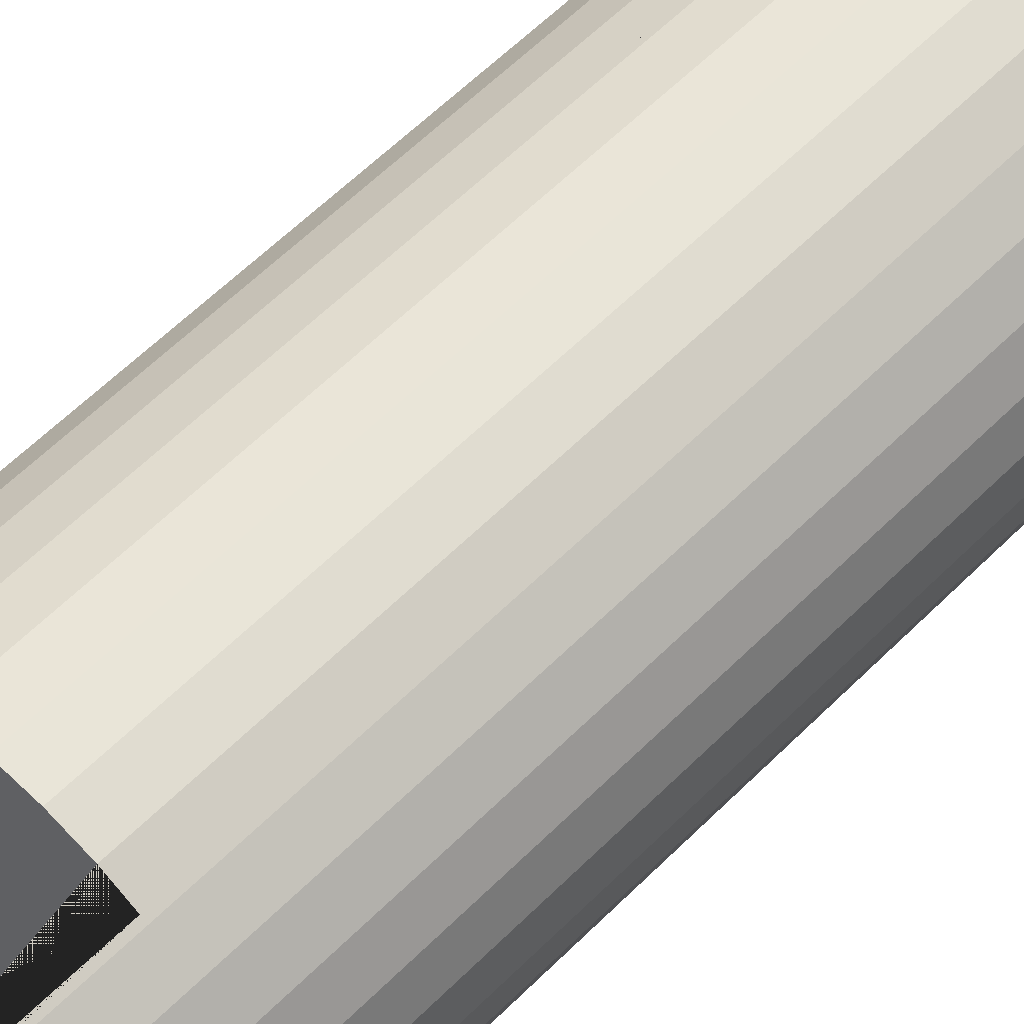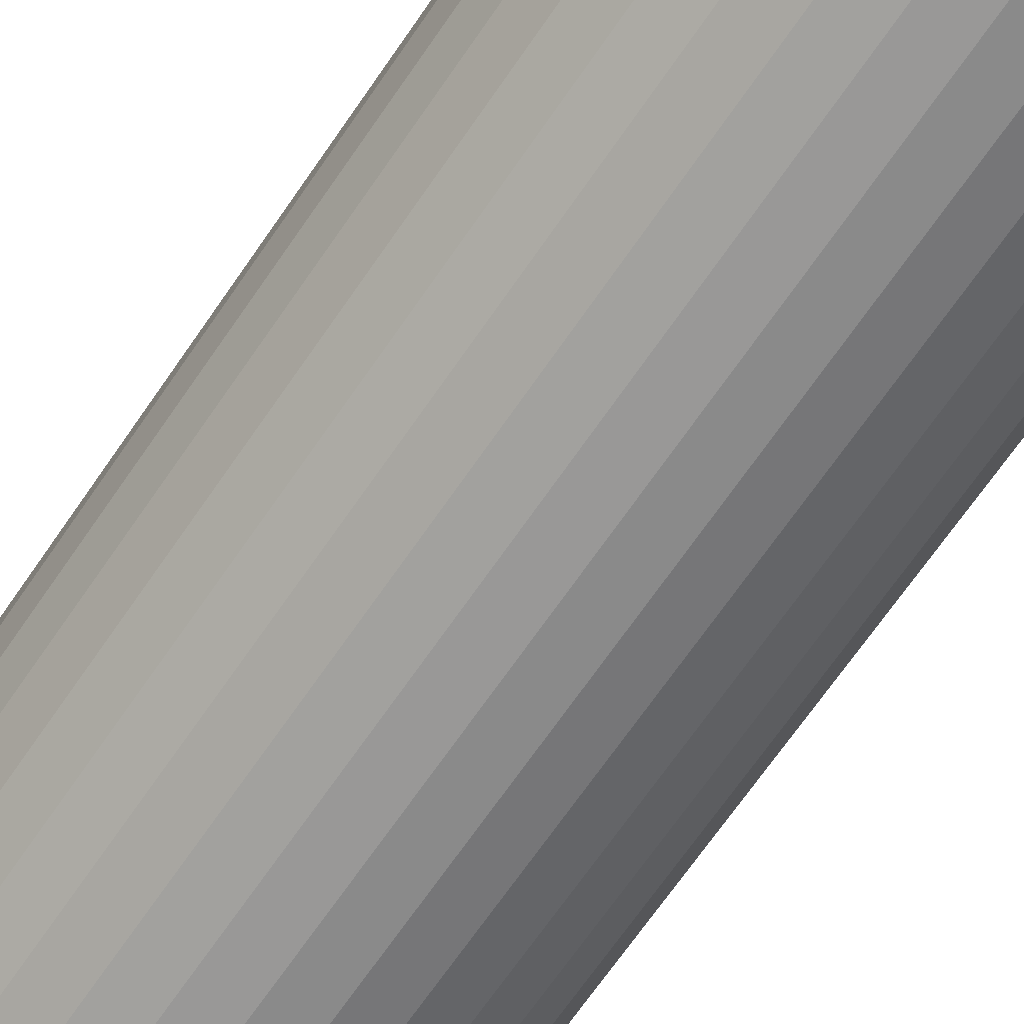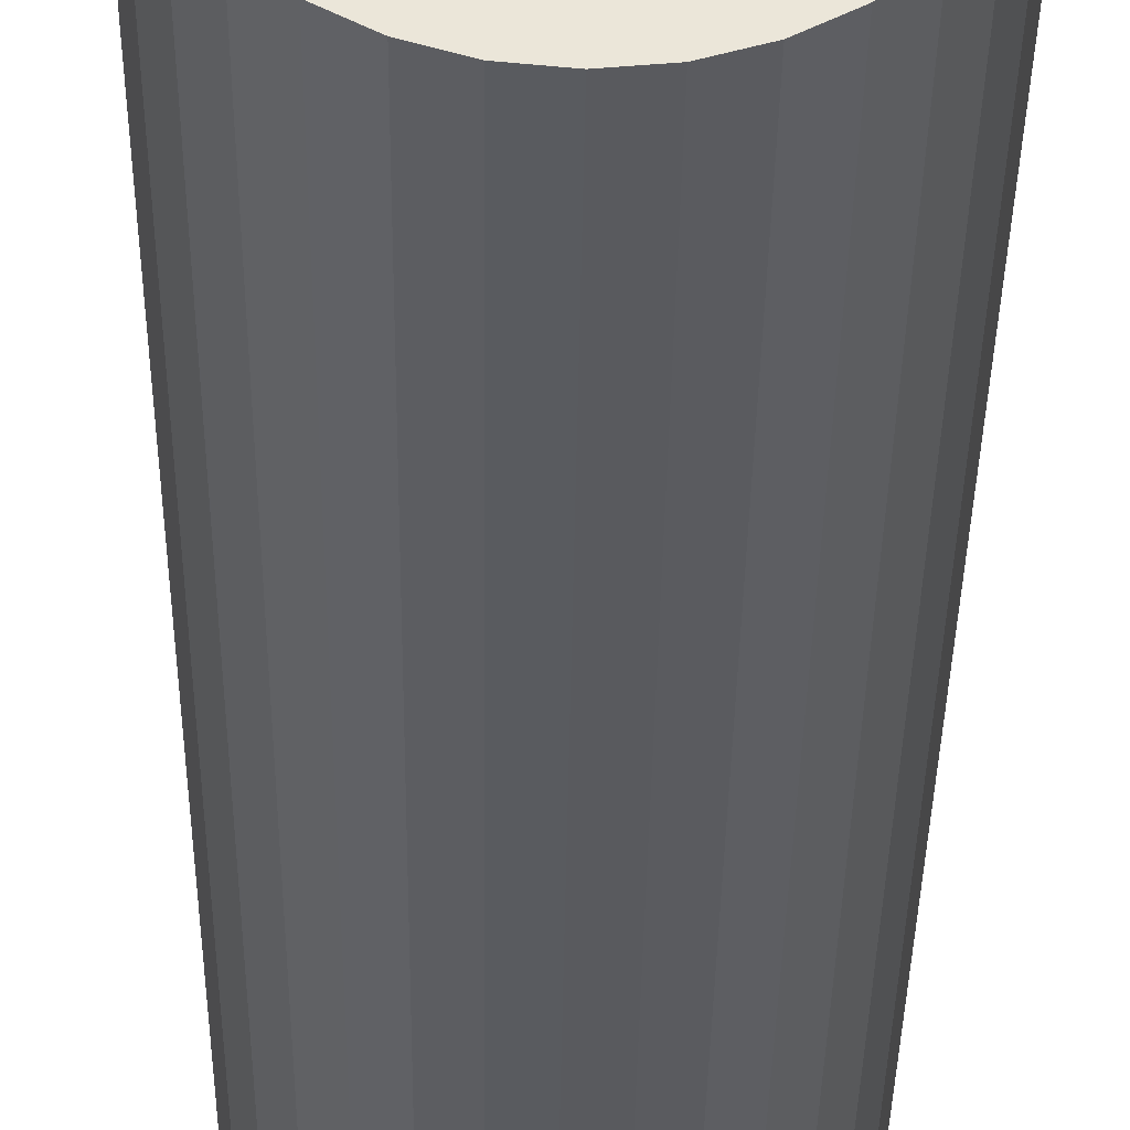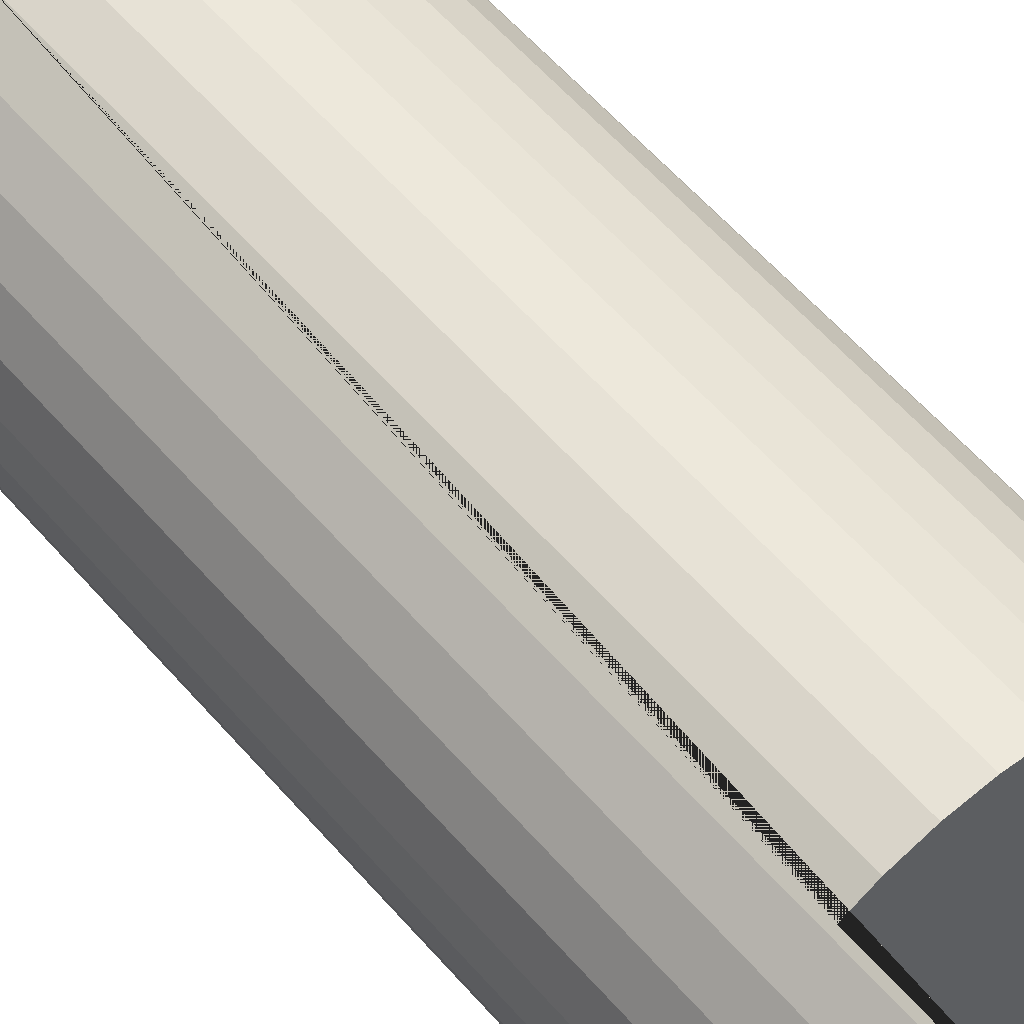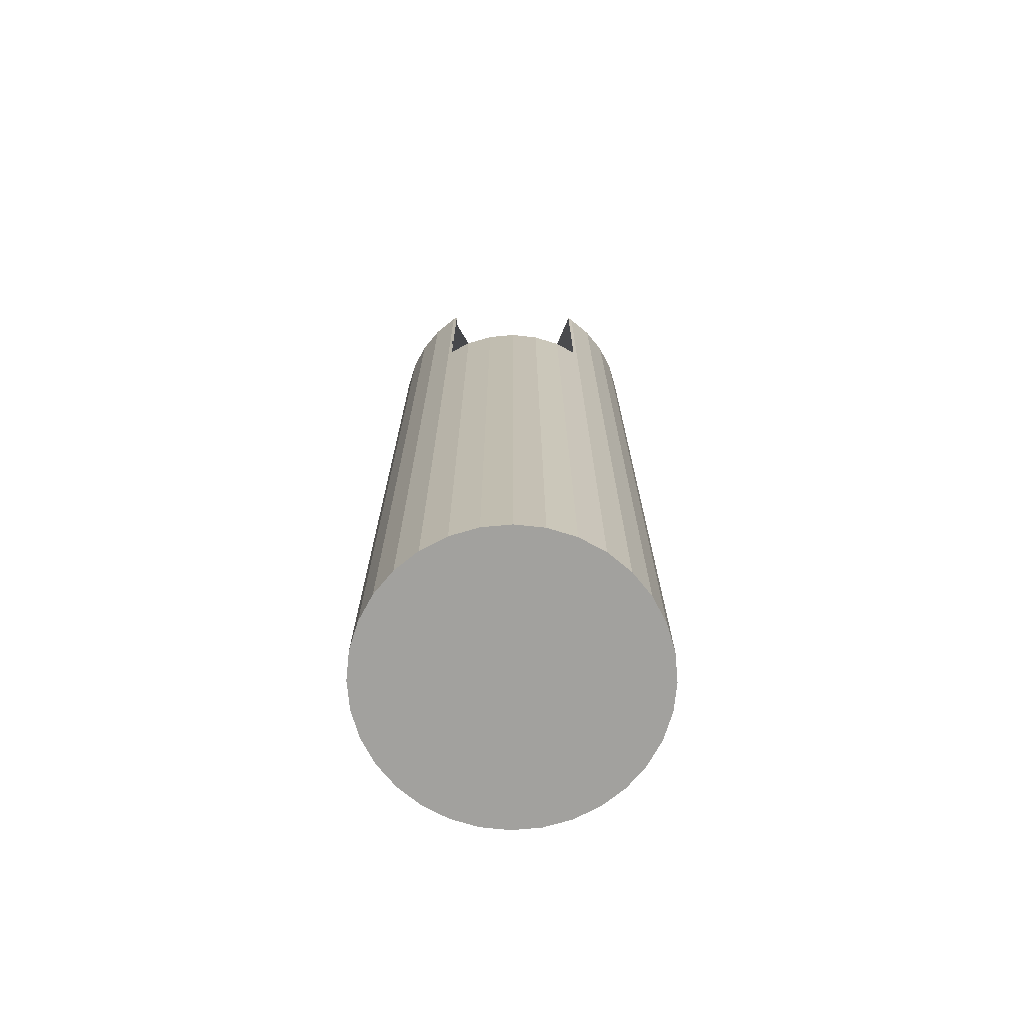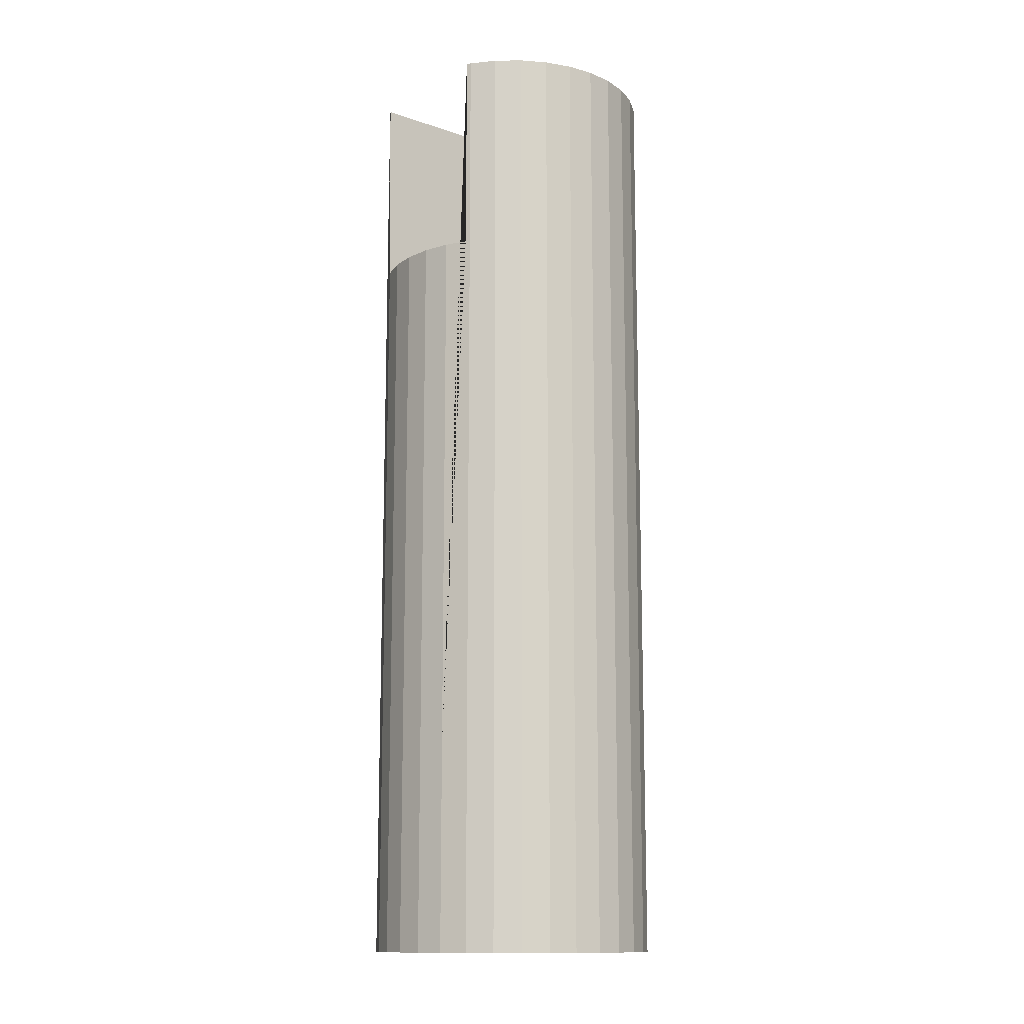
<metadata>
{"format":"obj","ext":"obj","renderer":"f3d","projection":"perspective","resolution":1024,"background":"white","views":[{"elev":57.3,"azim":43.7,"up":"+Y"},{"elev":-66.3,"azim":146.0,"up":"+Y"},{"elev":-32.6,"azim":179.3,"up":"+Y"},{"elev":56.3,"azim":-39.8,"up":"+Y"},{"elev":-72.1,"azim":-0.4,"up":"+Z"},{"elev":-13.1,"azim":-127.7,"up":"+Z"}]}
</metadata>
<code>
o G1
v 0.15 0 -0.1079
v 0.15 0 0.8921
v 0.1471 -0.02926 -0.1079
v 0.1471 -0.02926 0.8921
v 0.1386 -0.0574 -0.1079
v 0.1386 -0.0574 0.8921
v 0.1247 -0.08334 -0.1079
v 0.1247 -0.08334 0.8921
v 0.1061 -0.1061 -0.1079
v 0.1061 -0.1061 0.8921
v 0.08334 -0.1247 -0.1079
v 0.08334 -0.1247 0.8921
v 0.0574 -0.1386 -0.1079
v 0.02926 -0.1471 -0.1079
v 0 -0.15 -0.1079
v -0.02926 -0.1471 -0.1079
v -0.0574 -0.1386 -0.1079
v -0.08334 -0.1247 -0.1079
v -0.08334 -0.1247 0.8921
v -0.1061 -0.1061 -0.1079
v -0.1061 -0.1061 0.8921
v -0.1247 -0.08334 -0.1079
v -0.1247 -0.08334 0.8921
v -0.1386 -0.0574 -0.1079
v -0.1386 -0.0574 0.8921
v -0.1471 -0.02926 -0.1079
v -0.1471 -0.02926 0.8921
v -0.15 0 -0.1079
v -0.15 0 0.8921
v -0.1471 0.02926 -0.1079
v -0.1471 0.02926 0.8921
v -0.1386 0.0574 -0.1079
v -0.1386 0.0574 0.8921
v -0.1247 0.08334 -0.1079
v -0.1247 0.08334 0.8921
v -0.1061 0.1061 -0.1079
v -0.1061 0.1061 0.8921
v -0.08334 0.1247 -0.1079
v -0.08334 0.1247 0.8921
v -0.0574 0.1386 -0.1079
v -0.02926 0.1471 -0.1079
v 0 0.15 -0.1079
v 0.02926 0.1471 -0.1079
v 0.0574 0.1386 -0.1079
v 0.08334 0.1247 -0.1079
v 0.08334 0.1247 0.8921
v 0.1061 0.1061 -0.1079
v 0.1061 0.1061 0.8921
v 0.1247 0.08334 -0.1079
v 0.1247 0.08334 0.8921
v 0.1386 0.0574 -0.1079
v 0.1386 0.0574 0.8921
v 0.1471 0.02926 -0.1079
v 0.1471 0.02926 0.8921
v 0.15 0 0.1079
v 0.1471 -0.02926 0.1079
v 0.1386 -0.0574 0.1079
v 0.1247 -0.08334 0.1079
v 0.1061 -0.1061 0.1079
v 0.08334 -0.1247 0.1079
v 0.0574 -0.1386 0.1079
v 0.02926 -0.1471 0.1079
v 0 -0.15 0.1079
v -0.02926 -0.1471 0.1079
v -0.0574 -0.1386 0.1079
v -0.08334 -0.1247 0.1079
v -0.1061 -0.1061 0.1079
v -0.1247 -0.08334 0.1079
v -0.1386 -0.0574 0.1079
v -0.1471 -0.02926 0.1079
v -0.15 0 0.1079
v -0.1471 0.02926 0.1079
v -0.1386 0.0574 0.1079
v -0.1247 0.08334 0.1079
v -0.1061 0.1061 0.1079
v -0.08334 0.1247 0.1079
v -0.0574 0.1386 0.1079
v -0.02926 0.1471 0.1079
v 0 0.15 0.1079
v 0.02926 0.1471 0.1079
v 0.0574 0.1386 0.1079
v 0.08334 0.1247 0.1079
v 0.1061 0.1061 0.1079
v 0.1247 0.08334 0.1079
v 0.1386 0.0574 0.1079
v 0.1471 0.02926 0.1079
v 0.1471 -0.02926 0
v 0.1386 -0.0574 0
v 0.1247 -0.08334 0
v 0.1061 -0.1061 0
v 0.08334 -0.1247 0
v 0.0574 -0.1386 0
v 0.02926 -0.1471 0
v 0 -0.15 0
v -0.02926 -0.1471 0
v -0.0574 -0.1386 0
v -0.08334 -0.1247 0
v -0.1061 -0.1061 0
v -0.1247 -0.08334 0
v -0.1386 -0.0574 0
v -0.1471 -0.02926 0
v -0.15 0 0
v -0.1471 0.02926 0
v -0.1386 0.0574 0
v -0.1247 0.08334 0
v -0.1061 0.1061 0
v -0.08334 0.1247 0
v -0.0574 0.1386 0
v -0.02926 0.1471 0
v 0 0.15 0
v 0.02926 0.1471 0
v 0.0574 0.1386 0
v 0.08334 0.1247 0
v 0.1061 0.1061 0
v 0.1247 0.08334 0
v 0.1386 0.0574 0
v 0.1471 0.02926 0
v 0.15 0 0
v 0.079 -0.127 0.8921
v 0.079 -0.127 0.6736
v 0.0574 -0.1386 0.6736
v 0.02926 -0.1471 0.6736
v 0 -0.15 0.6736
v -0.02926 -0.1471 0.6736
v -0.0574 -0.1386 0.6736
v -0.079 -0.127 0.8921
v -0.079 -0.127 0.6736
v -0.079 0.127 0.6736
v -0.079 0.127 0.8921
v -0.0574 0.1386 0.6736
v -0.02926 0.1471 0.6736
v 0 0.15 0.6736
v 0.02926 0.1471 0.6736
v 0.0574 0.1386 0.6736
v 0.079 0.127 0.8921
v 0.079 0.127 0.6736
f 55 2 4 56
f 56 4 6 57
f 57 6 8 58
f 58 8 10 59
f 59 10 12 60
f 121 61 60 12 119 120
f 122 62 61 121
f 123 63 62 122
f 124 64 63 123
f 125 65 64 124
f 19 66 65 125 127 126
f 66 19 21 67
f 67 21 23 68
f 68 23 25 69
f 69 25 27 70
f 70 27 29 71
f 71 29 31 72
f 72 31 33 73
f 73 33 35 74
f 74 35 37 75
f 75 37 39 76
f 77 76 39 129 128 130
f 78 77 130 131
f 79 78 131 132
f 80 79 132 133
f 81 80 133 134
f 46 82 81 134 136 135
f 82 46 48 83
f 83 48 50 84
f 84 50 52 85
f 39 37 35 33 31 29 27 25 23 21 19 126 129
f 119 12 10 8 6 4 2 54 52 50 48 46 135
f 85 52 54 86
f 86 54 2 55
f 53 1 3 5 7 9 11 13 14 15 16 17 18 20 22 24 26 28 30 32 34 36 38 40 41 42 43 44 45 47 49 51
f 117 86 55 118
f 116 85 86 117
f 115 84 85 116
f 114 83 84 115
f 113 82 83 114
f 112 81 82 113
f 111 80 81 112
f 110 79 80 111
f 109 78 79 110
f 108 77 78 109
f 107 76 77 108
f 106 75 76 107
f 105 74 75 106
f 104 73 74 105
f 103 72 73 104
f 102 71 72 103
f 101 70 71 102
f 100 69 70 101
f 99 68 69 100
f 98 67 68 99
f 97 66 67 98
f 96 65 66 97
f 95 64 65 96
f 94 63 64 95
f 93 62 63 94
f 92 61 62 93
f 91 60 61 92
f 90 59 60 91
f 89 58 59 90
f 88 57 58 89
f 87 56 57 88
f 118 55 56 87
f 1 118 87 3
f 3 87 88 5
f 5 88 89 7
f 7 89 90 9
f 9 90 91 11
f 11 91 92 13
f 13 92 93 14
f 14 93 94 15
f 15 94 95 16
f 16 95 96 17
f 17 96 97 18
f 18 97 98 20
f 20 98 99 22
f 22 99 100 24
f 24 100 101 26
f 26 101 102 28
f 28 102 103 30
f 30 103 104 32
f 32 104 105 34
f 34 105 106 36
f 36 106 107 38
f 38 107 108 40
f 40 108 109 41
f 41 109 110 42
f 42 110 111 43
f 43 111 112 44
f 44 112 113 45
f 45 113 114 47
f 47 114 115 49
f 49 115 116 51
f 51 116 117 53
f 53 117 118 1
f 135 136 120 119
f 127 128 129 126
f 133 132 131 130 128 127 125 124 123 122 121 120 136 134

</code>
